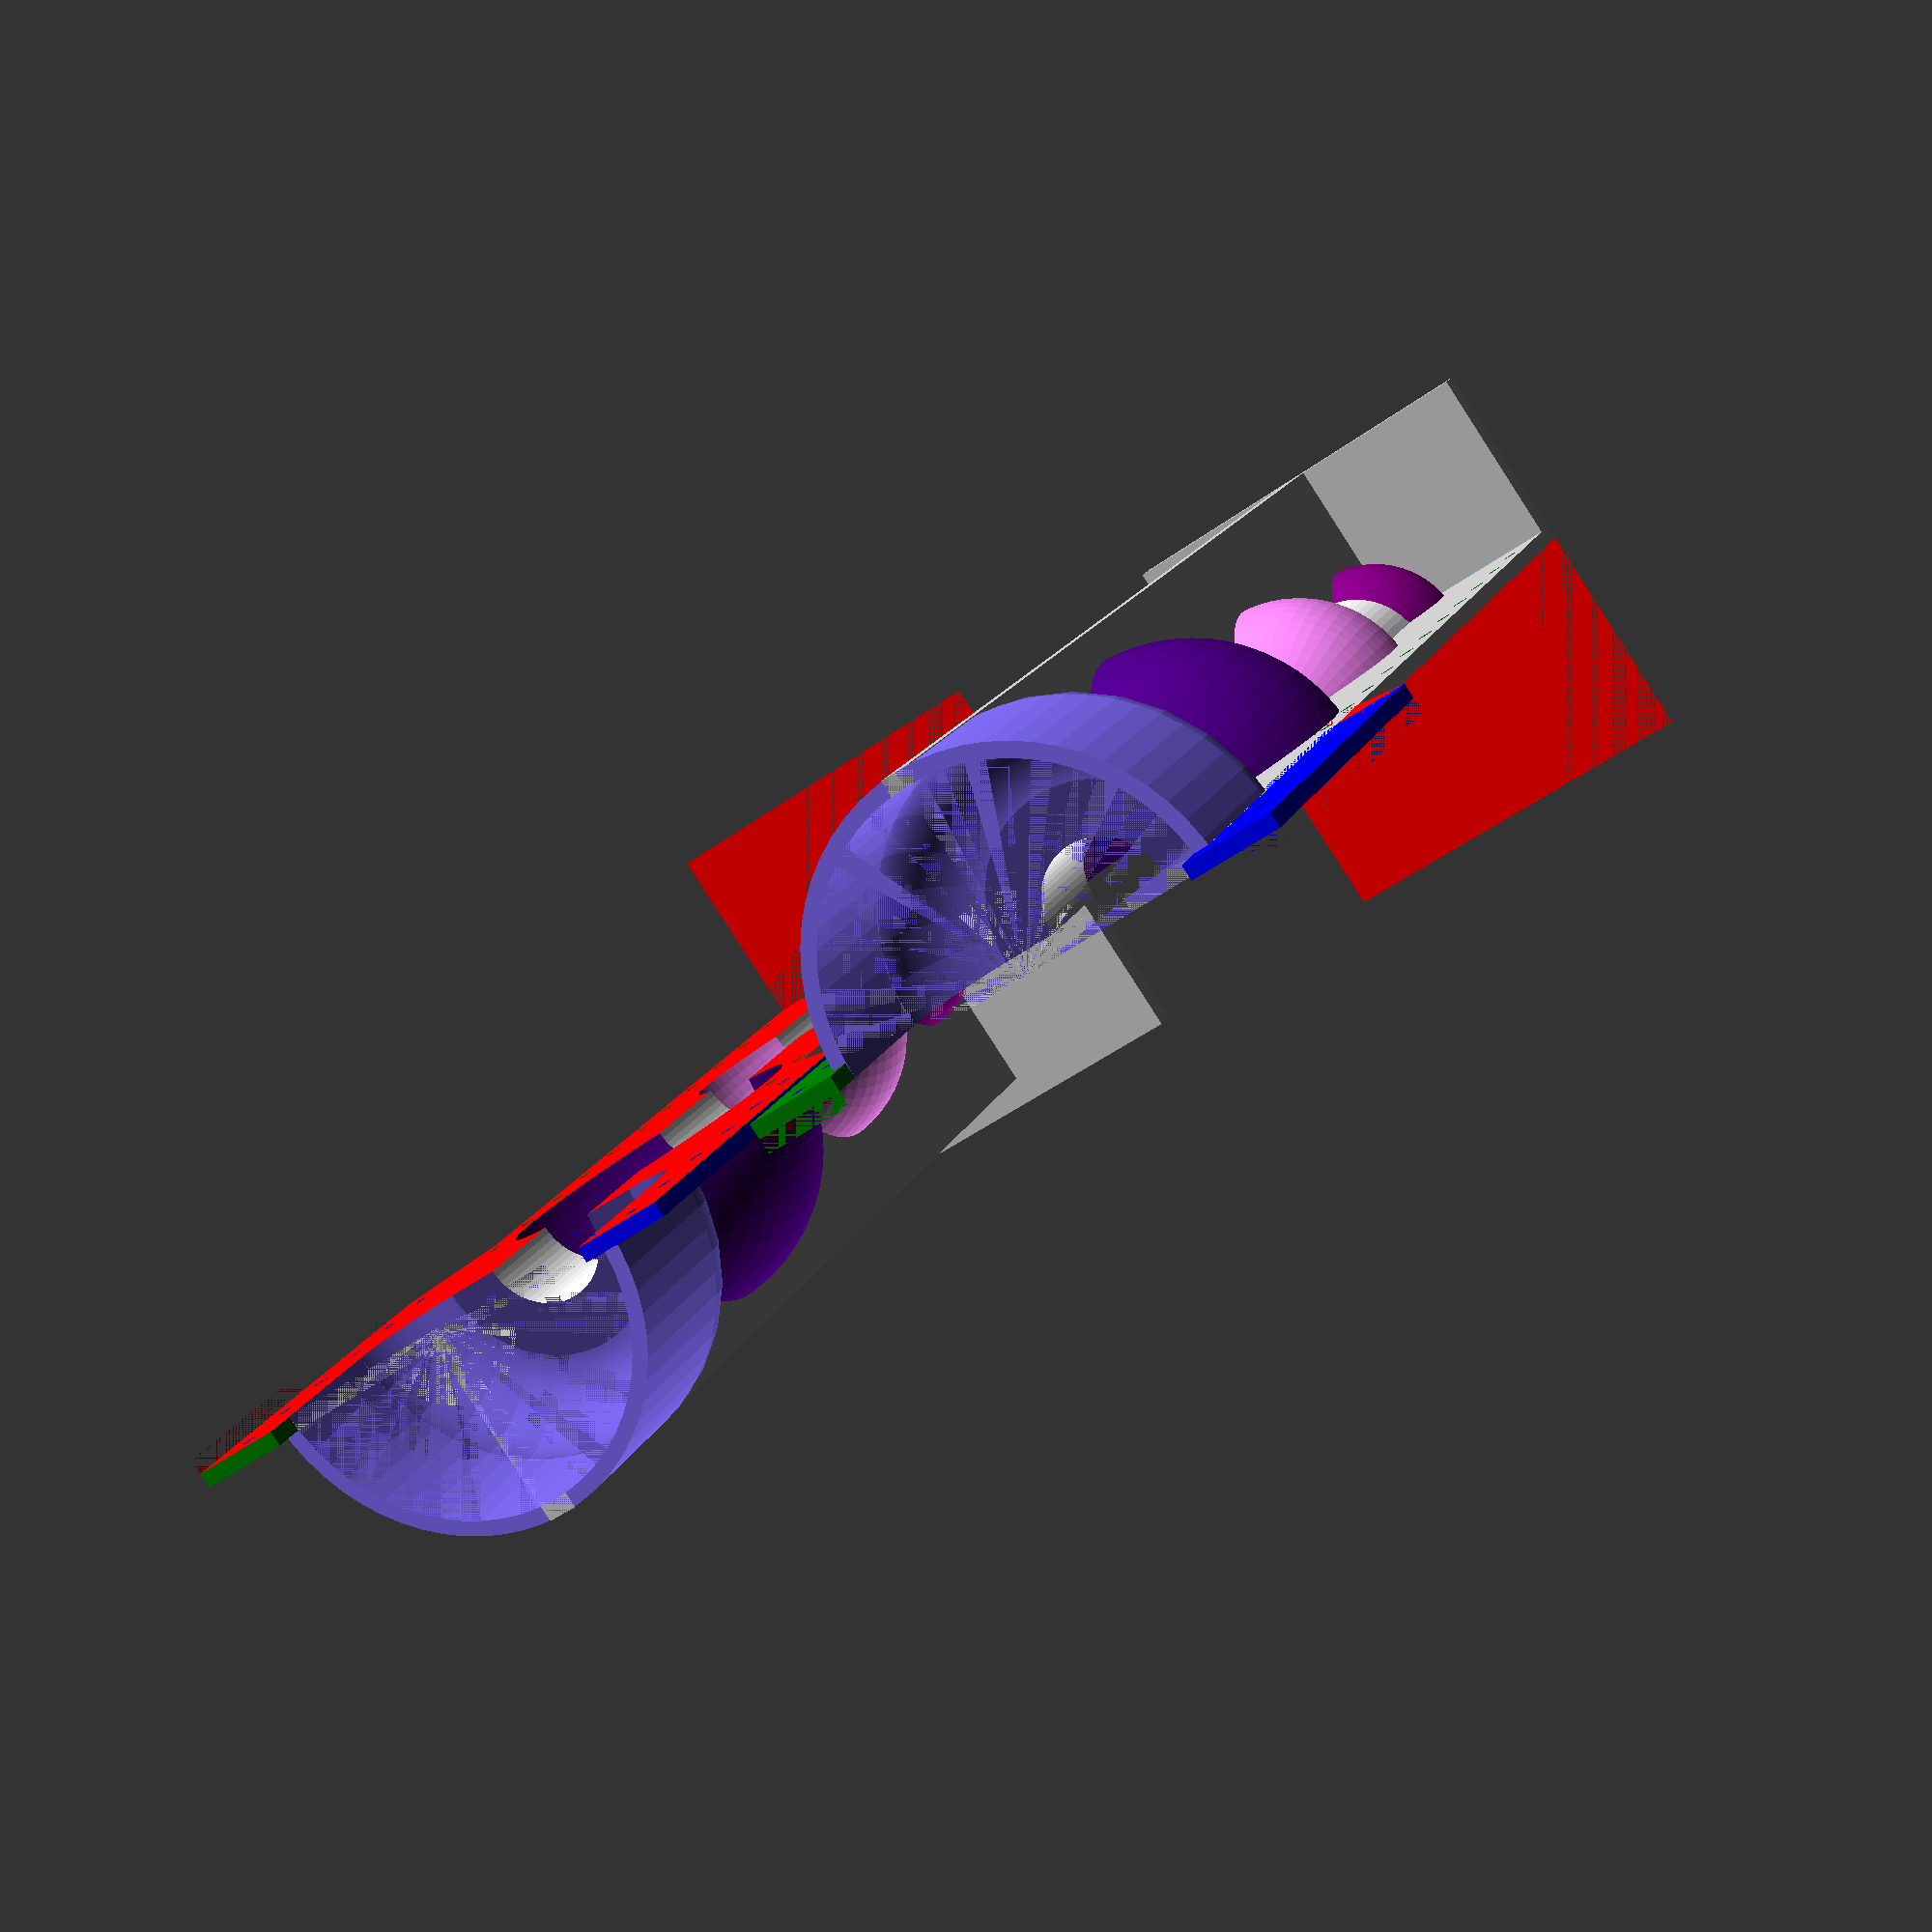
<openscad>
// bodyinteraction toy form and mold form generator
// radius of bottom part
r_bottom=25; // [15:5:80] 
// height of bottom part
h_bottom=30; // [10:5:80] 
// top rounding of bottom part
rounding=10; // [10:5:20]
// radius of ball 1 
r_ball1=21; // [15:5:50]  
// radius of ball 2
r_ball2=15;  // [15:5:50] 
//radius of ball 3 
r_ball3=11;  // [15:5:50] 
// radius of connecting cylinders
connector_radius=8; // [10:2:20]
// distance between balls and bottom part
ball_distance=15; // [10:2:40]
// offset (thickness of hull)
o=2; 
// offset (thickness of hull)
frame_thickness=4; 

height=h_bottom+3*ball_distance+r_ball1*2+r_ball2*2+r_ball3*2; echo(height);


// form part A
translate([0,0,height+frame_thickness])rotate([0,180,0])
difference() {
    complete_form(r_bottom,h_bottom,rounding,r_ball1,r_ball2,r_ball3,connector_radius,ball_distance,o,frame_thickness,height);
union(){
    translate([-r_bottom-o-10,0,-5])
    color("red")cube([2*r_bottom+2*o+20,r_bottom+2*o,height+frame_thickness+5]);
    holes(height,h_bottom);
    }
}
//form part B
translate([90,0,height+frame_thickness])rotate([0,180,0])
difference() {
    complete_form(r_bottom,h_bottom,rounding,r_ball1,r_ball2,r_ball3,connector_radius,ball_distance,o,frame_thickness,height);
union(){
    translate([-r_bottom-o-10,-r_bottom-o-2-10,-5])
    color("red")cube([2*r_bottom+2*o+20,r_bottom+2*o+10,height+frame_thickness+5]);
    holes(height,h_bottom);
    }
}

module holes (height,h_bottom){
for (i=[h_bottom+30:10:height])
    translate([r_bottom-1,5,i])rotate([90,90,0])
    color("green")cylinder(h=15,r=1,$fn=20);

for (i=[0:10:h_bottom+20])
    translate([r_bottom-3+10,5,i])rotate([90,90,0])
    color("blue")cylinder(h=15,r=1,$fn=20);

for (i=[h_bottom+30:10:height])
    translate([-r_bottom+1,5,i])rotate([90,90,0])
    color("green")cylinder(h=15,r=1,$fn=20);
for (i=[0:10:h_bottom+20])
    translate([-r_bottom-6,5,i])rotate([90,90,0])
    color("blue")cylinder(h=15,r=1,$fn=20);
}

module complete_form (r_bottom,h_bottom,rounding,r_ball1,r_ball2,r_ball3,connector_radius,ball_distance,o,frame_thickness,height) {
    difference() {
        union() {
        base(r_bottom+o,h_bottom+o,rounding,connector_radius+o,ball_distance-2*o,r_ball1+o,r_ball2+o,r_ball3+o);
        //complete frame
        frame(2*r_bottom+2*o,o,height,frame_thickness,r_bottom,h_bottom,rounding);
        };
    base(r_bottom,h_bottom,rounding,connector_radius,ball_distance,r_ball1,r_ball2,r_ball3);
        
       
};
}

module frame(width,o,height,frame_thickness,r_bottom,h_bottom,rounding) {
            //plate
        translate([-width/2,-width/2-2*o,height]) cube(size=[width,width+2*o,frame_thickness]);
        //frame1
        translate([-width/2,-frame_thickness/2,0]) cube(size=[width,frame_thickness,height]);
    //frame 1 extensions
    translate([-width/2-010,-frame_thickness/2,-5]) color("blue")cube(size=[12,frame_thickness,60]);
    translate([-width/2-10,-frame_thickness/2,55]) color("red")rotate([0,45,0]) cube(size=[12,frame_thickness,20]);
    
    translate([+width/2-2,-frame_thickness/2,-5]) color("green")cube(size=[12,frame_thickness,60]);
    translate([+width/2+01,-frame_thickness/2,47]) color("green")rotate([0,-45,0]) cube(size=[12,frame_thickness,20]);
        //frame2
        translate([-frame_thickness/2,-width/2,0]) cube(size=[frame_thickness,width,        ,
        height]);
        // stabilize bottom with cylinder
    color("green")translate([0,0,h_bottom])rotate([00,0,0180])
    cylinder(h=r_bottom*2-rounding*.5, r1= r_bottom-rounding, r2=0);

}

module base (r_bottom,height,rounding,connector_radius,ball_distance, c1,c2,c3) {
    union () {
        // connector
        color("white")cylinder(h=height+2*ball_distance+c1*2+c2*2+c3*2,r=connector_radius,$fn=60);
        //base
        color("DarkSlateBlue") cylinder (h=height-0,r=r_bottom-rounding,$fn=60);
        color("MediumSlateBlue")cylinder (h=height-rounding,r=r_bottom,$fn=60);
        translate([0,0,height-rounding]) color("SlateBlue") rotate_extrude() 
            translate([r_bottom-rounding,0,0]) circle(r=rounding,$fn=120);
        // circle (ball) 1, 2 and 3
        translate([0,0,height+ball_distance+c1]) color("Indigo")sphere(r=c1,center=true,$fn=60);
        translate([0,0,height+2*ball_distance+2*c1+c2]) color("Violet")sphere(r=c2,center=true,$fn=60);
            translate([0,0,height+3*ball_distance+2*c1+2*c2+c3]) color("Purple")sphere(r=c3,center=true,$fn=60);
    }
}
</openscad>
<views>
elev=162.6 azim=145.0 roll=161.2 proj=p view=solid
</views>
